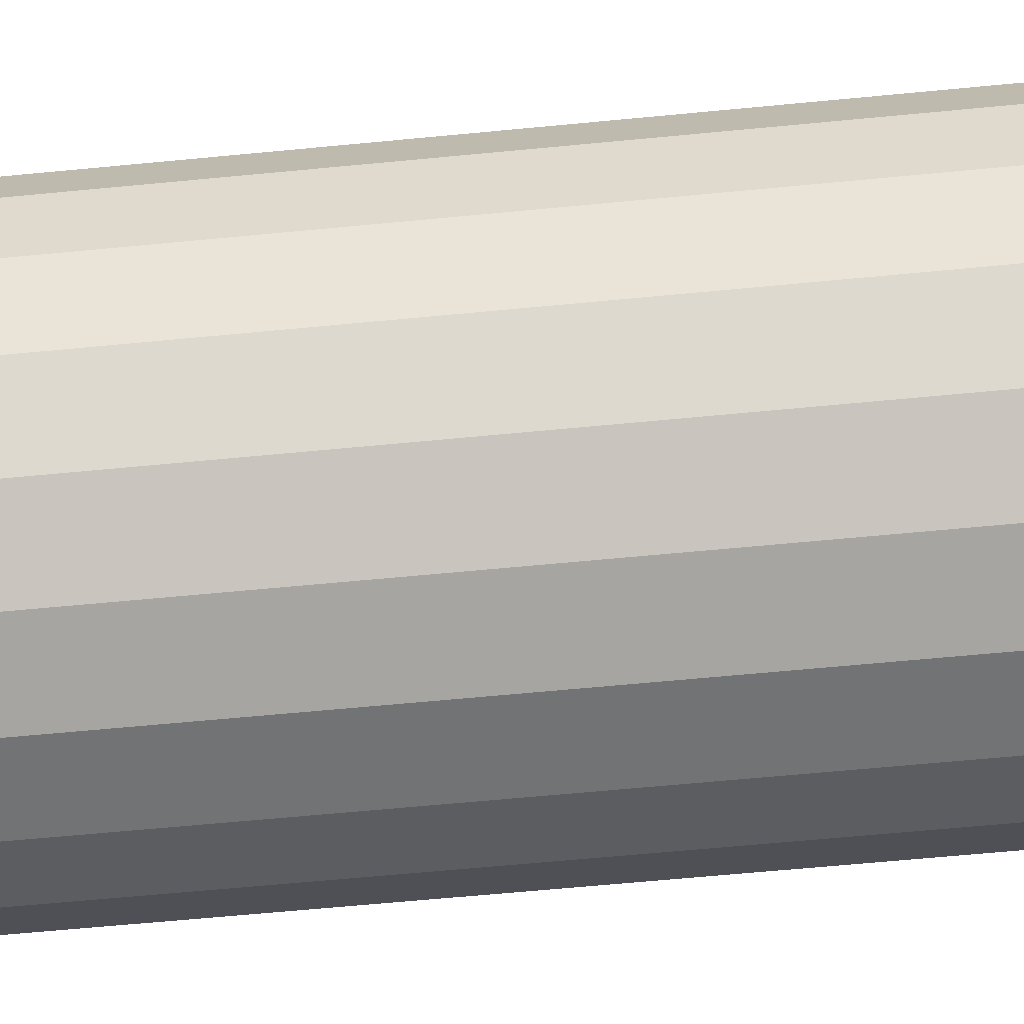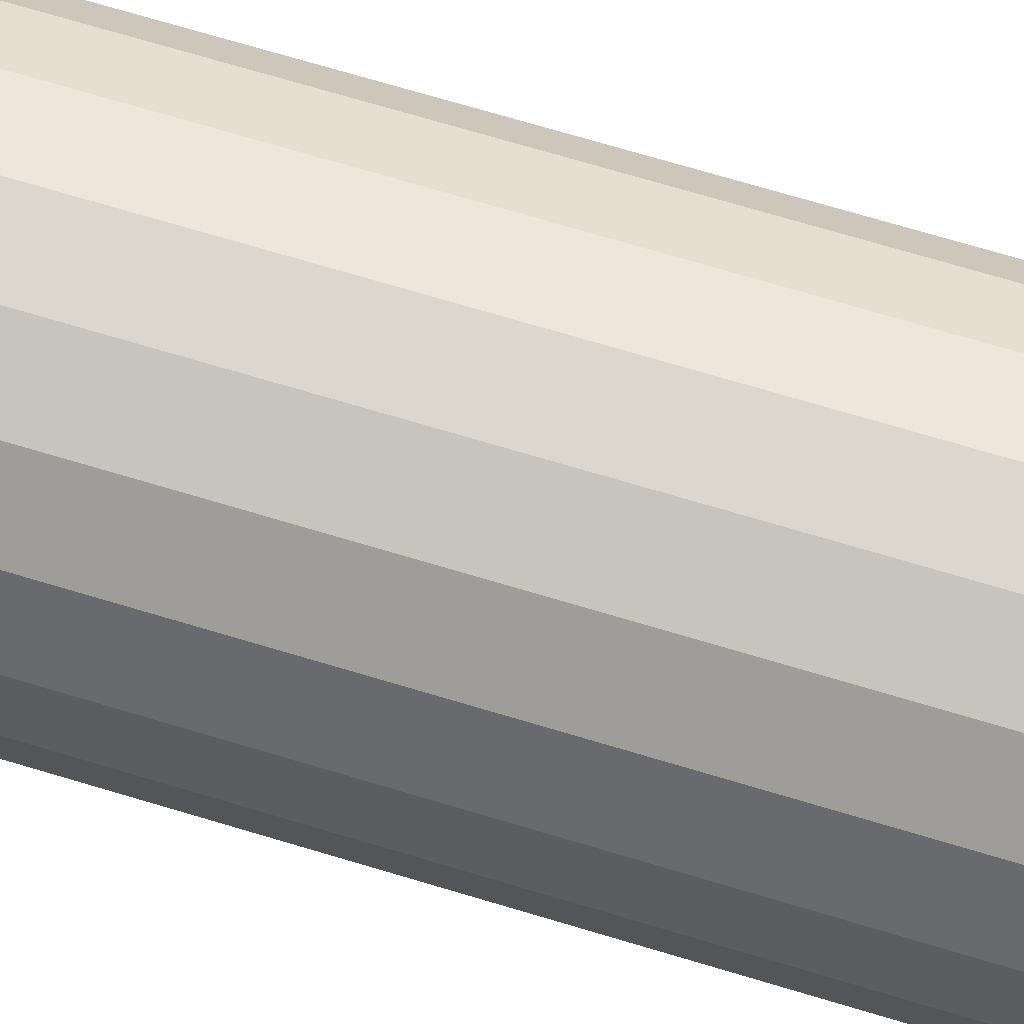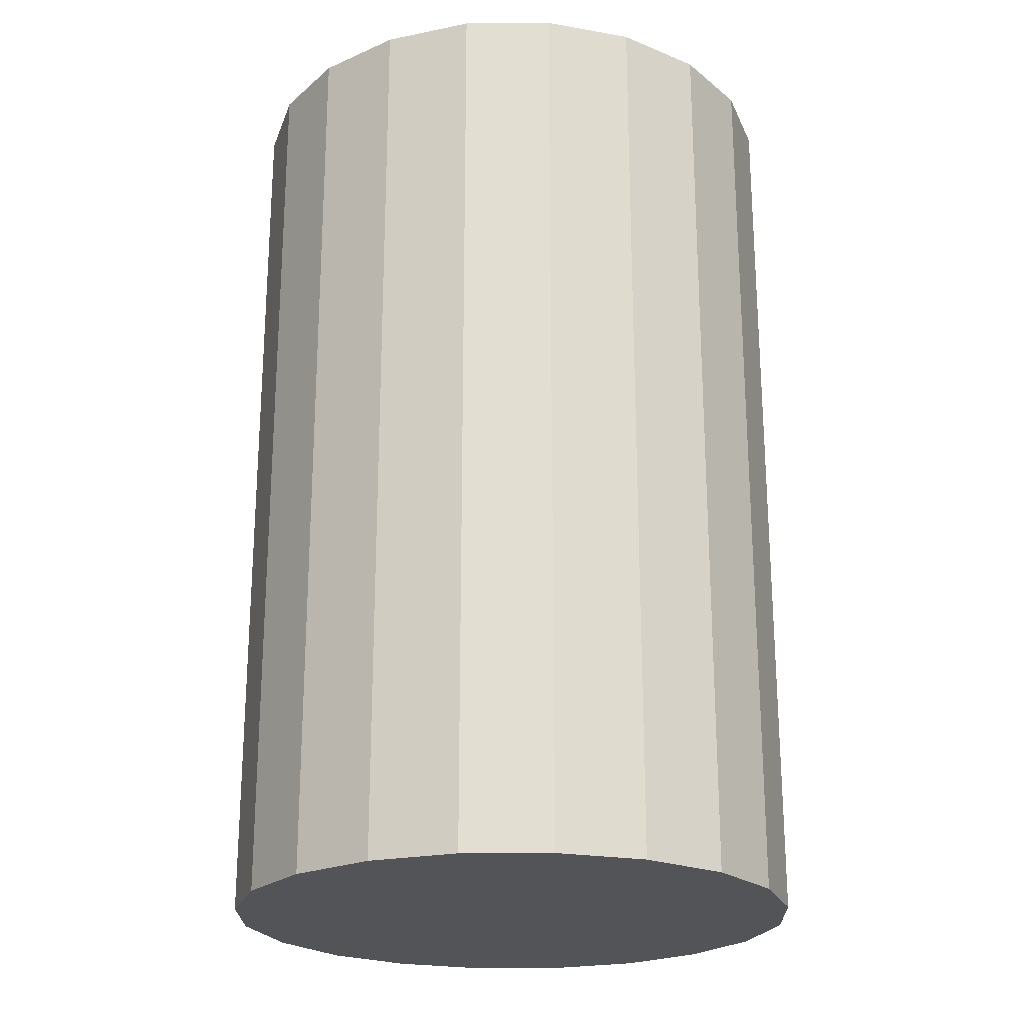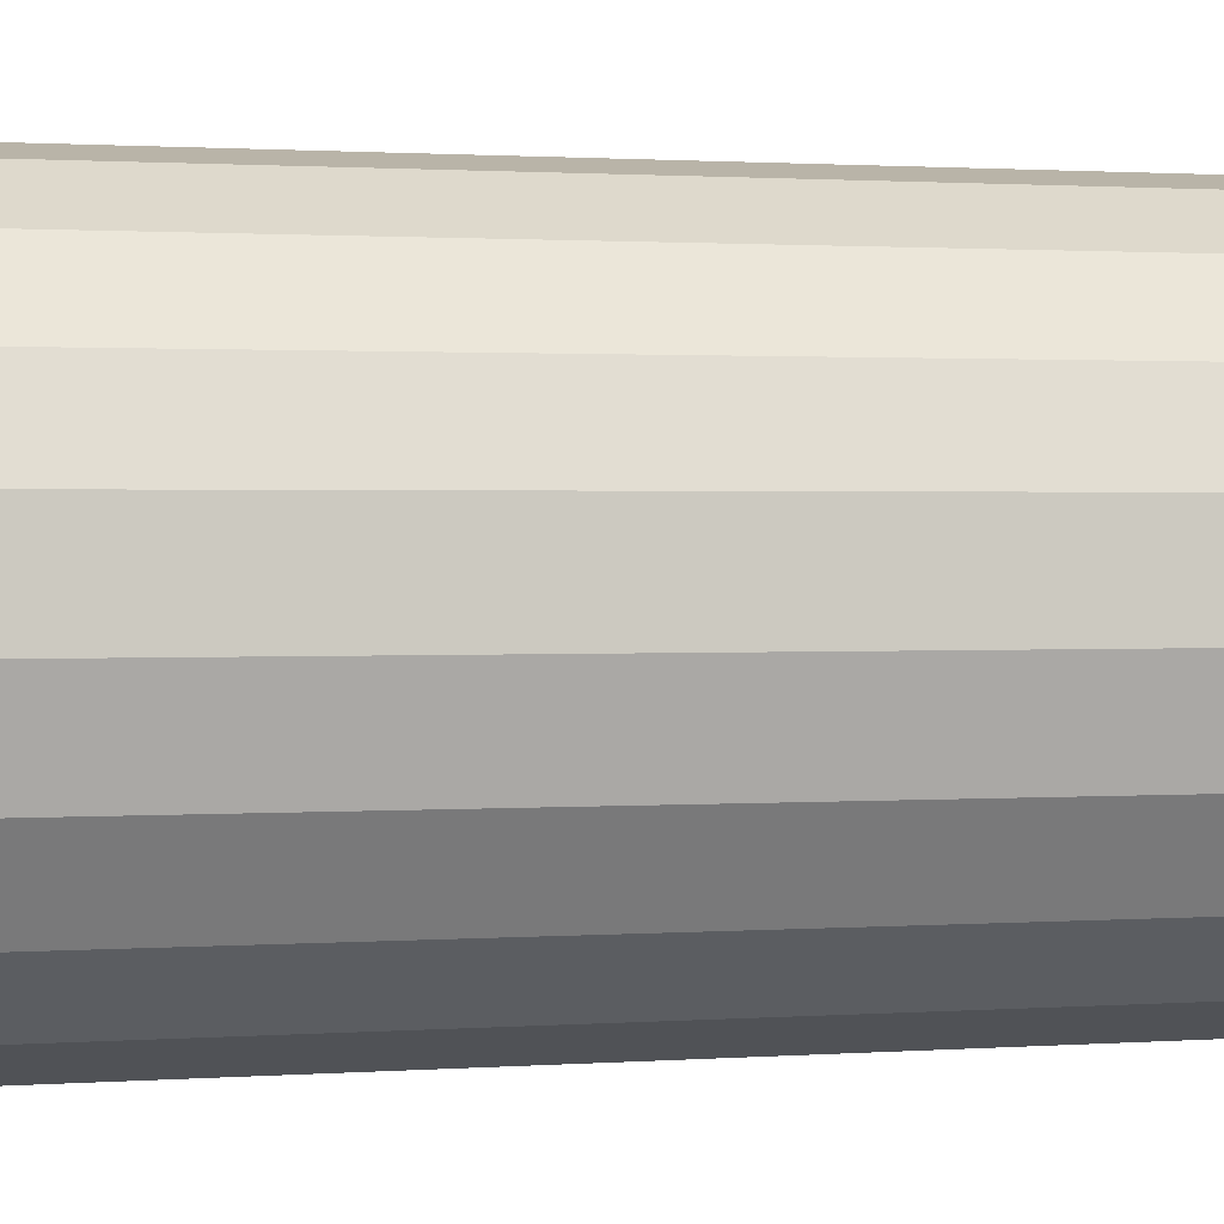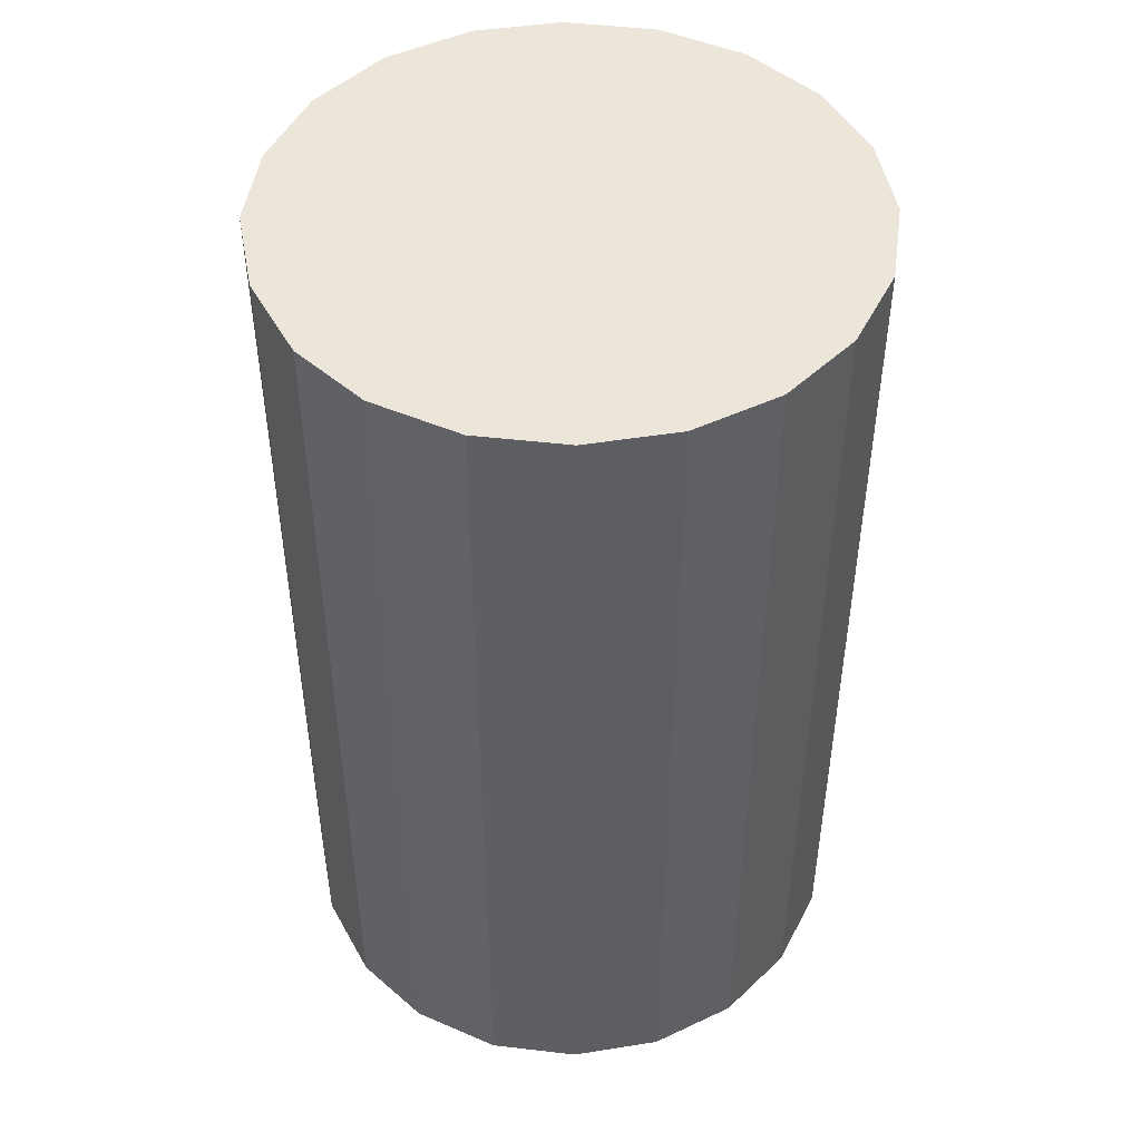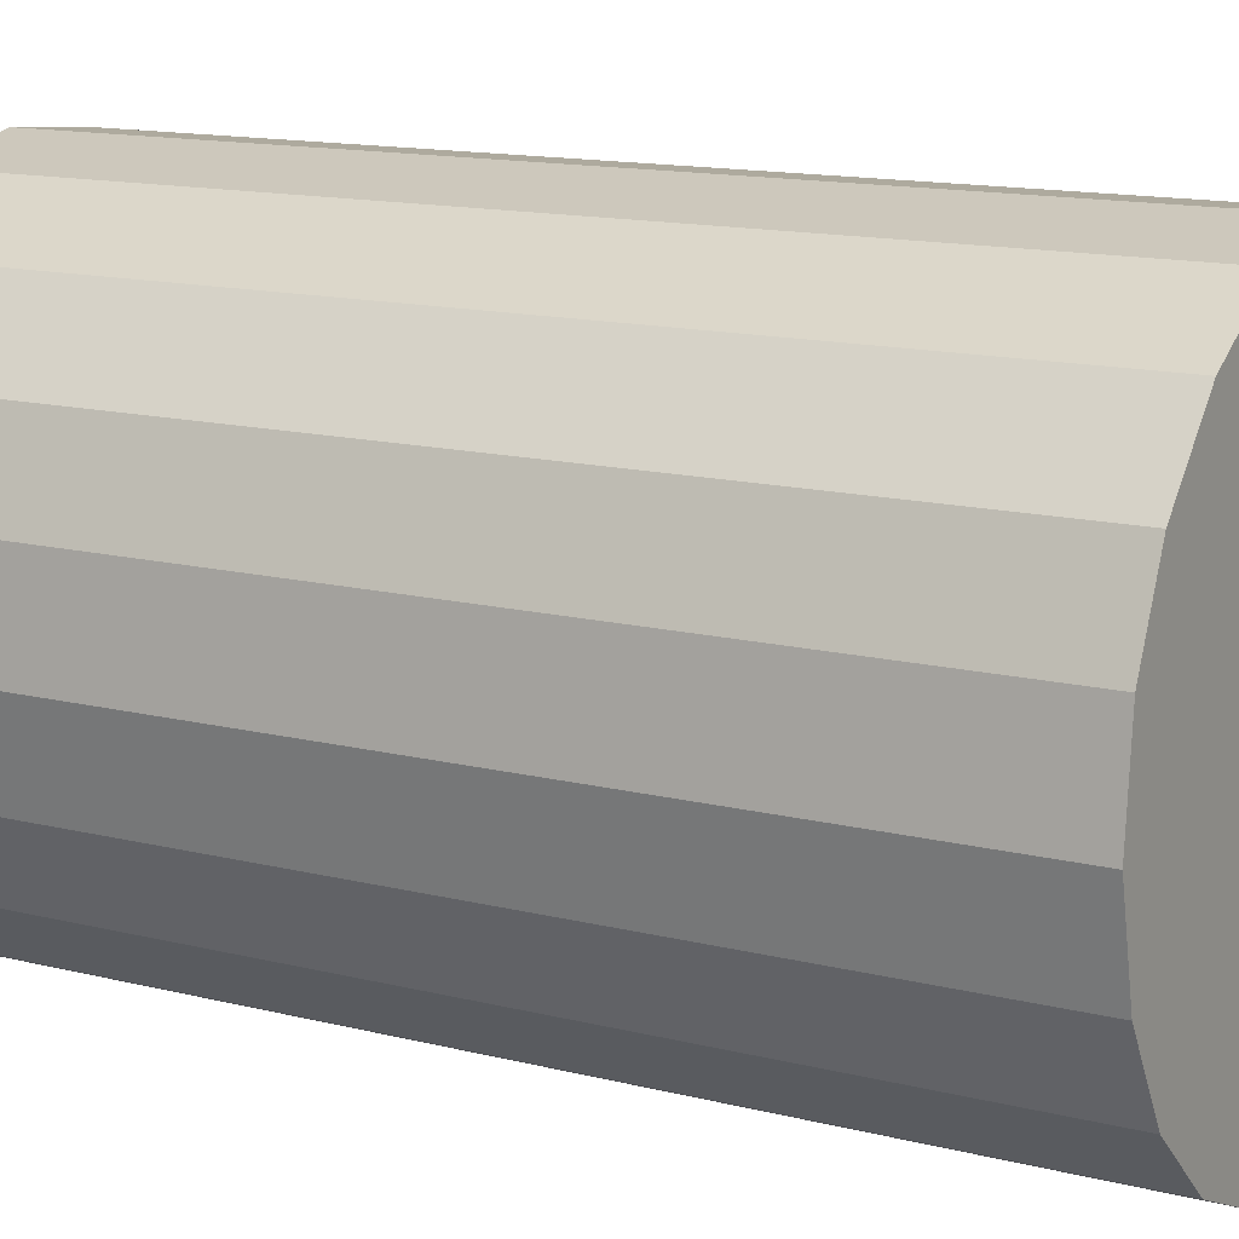
<metadata>
{"format":"obj","ext":"obj","renderer":"f3d","projection":"perspective","resolution":1024,"background":"white","views":[{"elev":-67.7,"azim":95.4,"up":"+Z"},{"elev":78.1,"azim":106.2,"up":"+Z"},{"elev":-22.8,"azim":157.2,"up":"+Y"},{"elev":1.3,"azim":75.0,"up":"+Z"},{"elev":47.6,"azim":110.1,"up":"+Y"},{"elev":13.4,"azim":120.0,"up":"+Z"}]}
</metadata>
<code>
v  35.54 73.95 -20.68
v  44.58 73.95 -9.58
v  40.94 73.95 -15.82
v  28.95 73.95 -23.56
v  46.14 73.95 -2.617
v  21.78 73.95 -24.32
v  45.42 73.95 4.672
v  14.63 73.95 -22.79
v  42.66 73.95 10.94
v  8.482 73.95 -19.2
v  37.68 73.95 16.49
v  3.684 73.95 -13.84
v  31.38 73.95 20.25
v  0.742 73.95 -7.278
v  24.44 73.95 21.72
v  0 73.95 4.528e-15
v  17.26 73.95 21.07
v  1.337 73.95 6.088
v  1.622 73.95 7.241
v  10.5 73.95 18.19
v  5.035 73.95 13.28
v  8.482 1.175e-15 -19.2
v  3.684 8.477e-16 -13.84
v  0.742 4.456e-16 -7.278
v  14.63 1.395e-15 -22.79
v  0 0 0
v  1.337 -3.728e-16 6.088
v  1.622 -4.434e-16 7.241
v  5.035 -8.133e-16 13.28
v  10.5 -1.114e-15 18.19
v  17.26 -1.29e-15 21.07
v  24.44 -1.33e-15 21.72
v  31.38 -1.24e-15 20.25
v  37.68 -1.009e-15 16.49
v  42.66 -6.698e-16 10.94
v  45.42 -2.861e-16 4.672
v  46.14 1.602e-16 -2.617
v  44.58 5.866e-16 -9.58
v  40.94 9.686e-16 -15.82
v  35.54 1.266e-15 -20.68
v  28.95 1.442e-15 -23.56
v  21.78 1.489e-15 -24.32
g defaultobject
f 1 2 3
f 2 1 4
f 2 4 5
f 5 4 6
f 5 6 7
f 7 6 8
f 7 8 9
f 9 8 10
f 9 10 11
f 11 10 12
f 11 12 13
f 13 12 14
f 13 14 15
f 15 14 16
f 15 16 17
f 17 16 18
f 17 18 19
f 17 19 20
f 20 19 21
f 22 12 10
f 12 22 23
f 23 14 12
f 14 23 24
f 25 10 8
f 10 25 22
f 24 16 14
f 16 24 26
f 26 18 16
f 18 26 27
f 27 19 18
f 19 27 28
f 28 21 19
f 21 28 29
f 29 20 21
f 20 29 30
f 30 17 20
f 17 30 31
f 31 15 17
f 15 31 32
f 32 13 15
f 13 32 33
f 33 11 13
f 11 33 34
f 34 9 11
f 9 34 35
f 35 7 9
f 7 35 36
f 36 5 7
f 5 36 37
f 37 2 5
f 2 37 38
f 38 3 2
f 3 38 39
f 39 1 3
f 1 39 40
f 40 4 1
f 4 40 41
f 41 6 4
f 6 41 42
f 42 8 6
f 8 42 25
f 37 39 38
f 39 37 40
f 40 37 36
f 40 36 41
f 41 36 42
f 42 36 35
f 42 35 34
f 42 34 25
f 25 34 33
f 25 33 22
f 22 33 23
f 23 33 32
f 23 32 24
f 24 32 31
f 24 31 26
f 26 31 30
f 26 30 27
f 27 30 29
f 27 29 28

</code>
